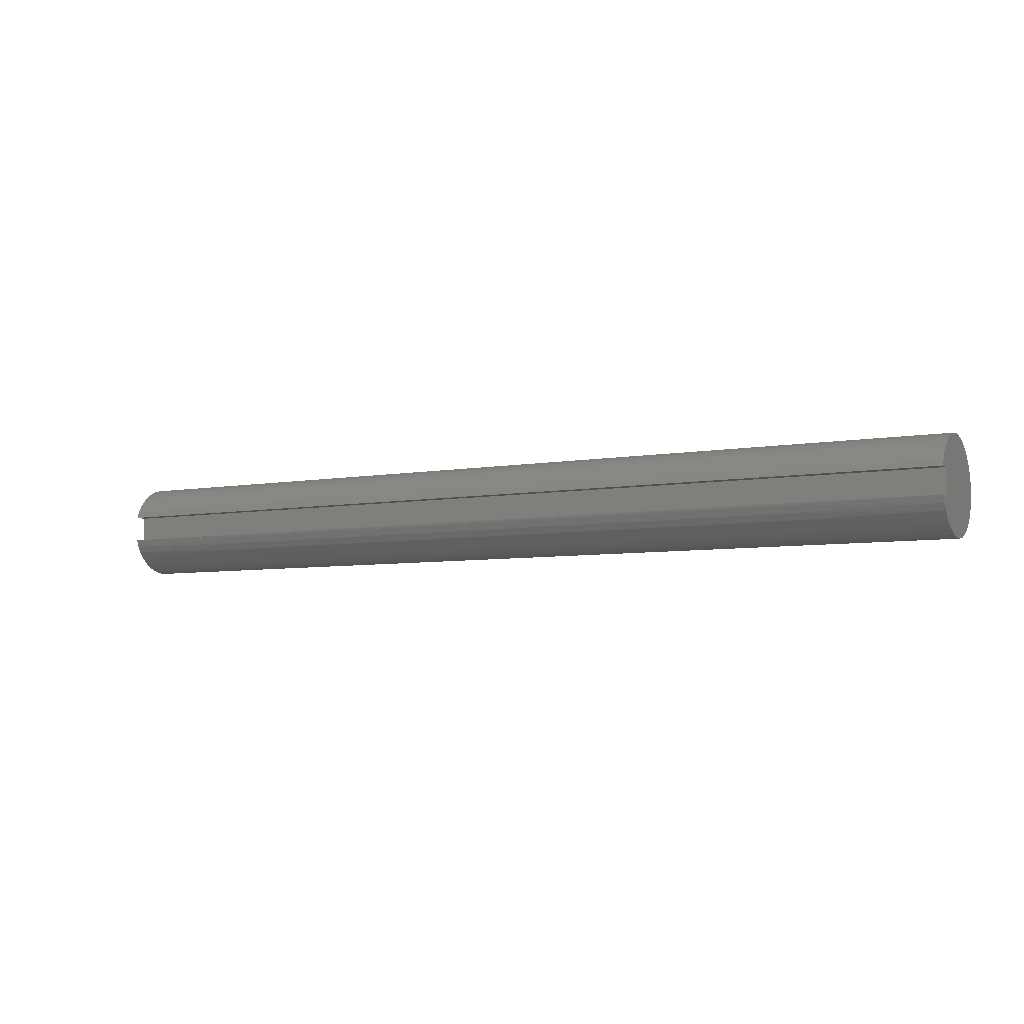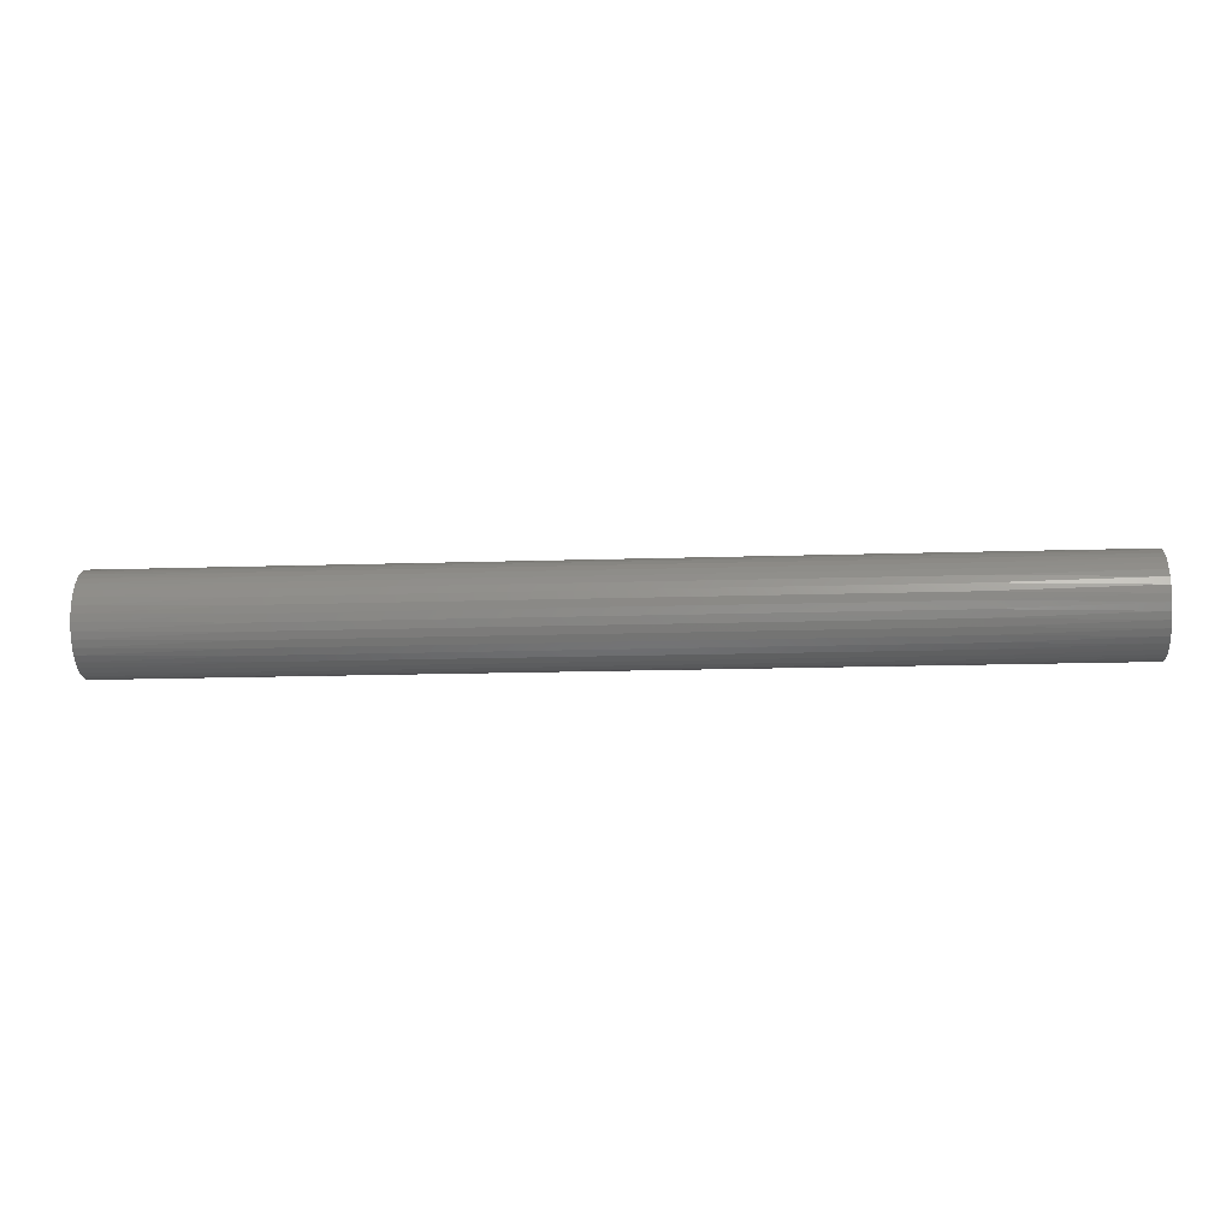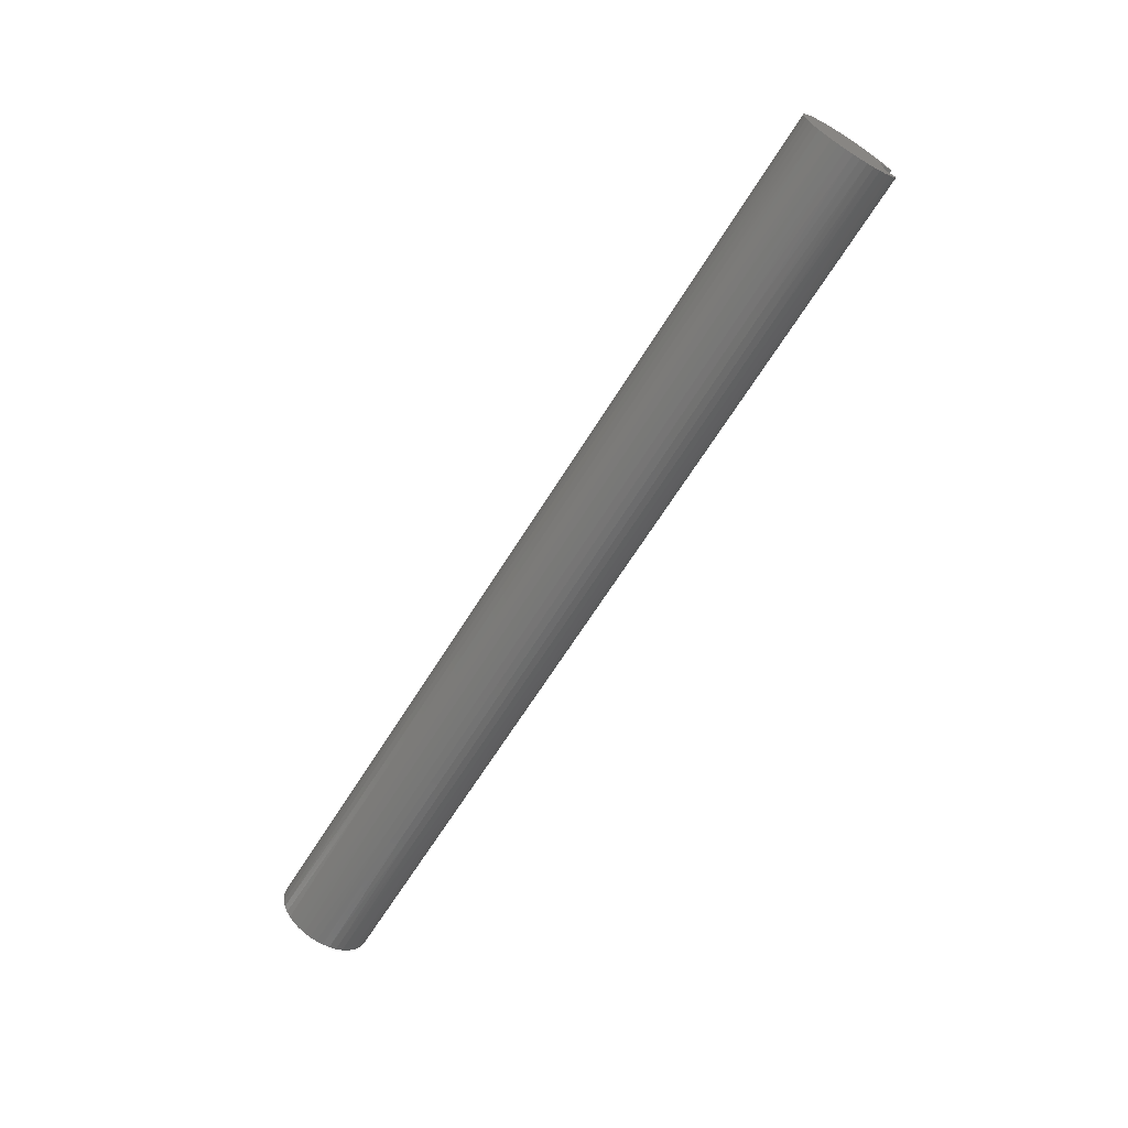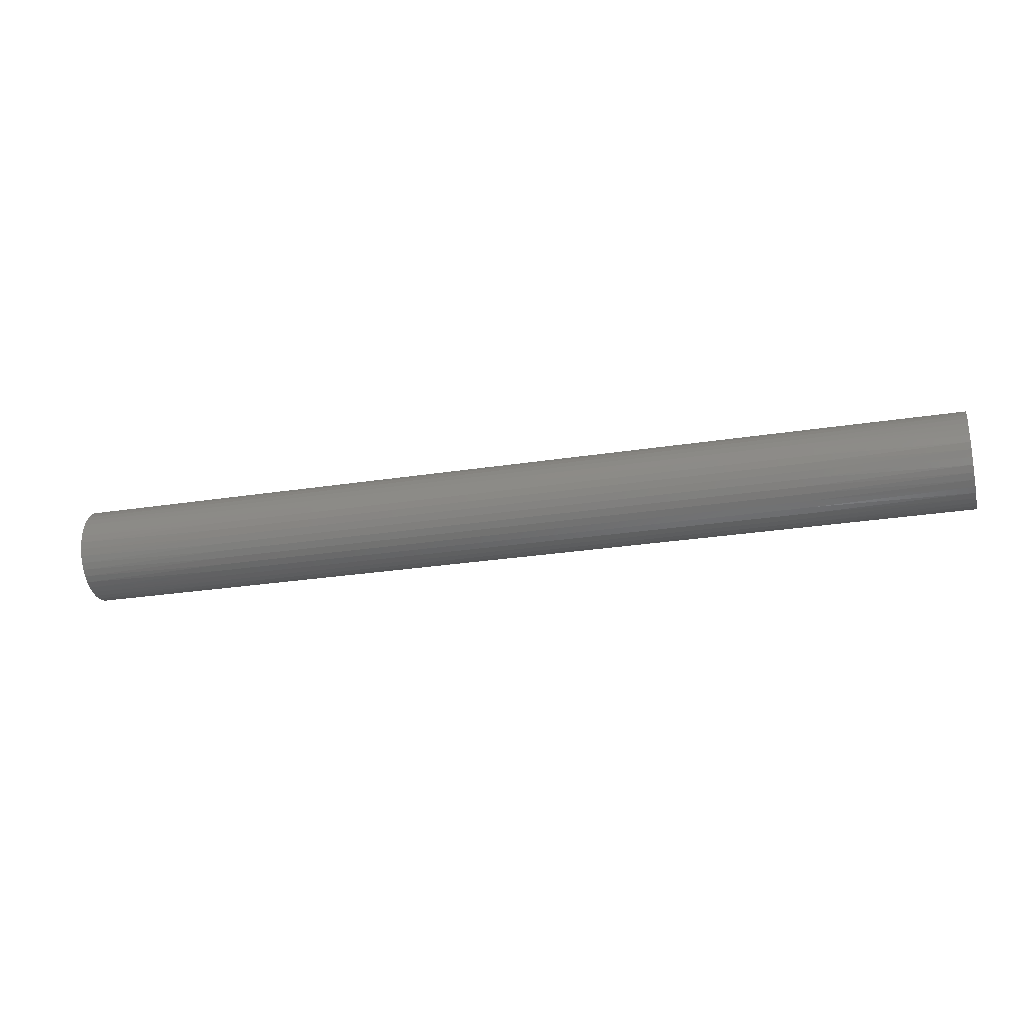
<metadata>
{"format":"stl","ext":"stl","renderer":"f3d","projection":"perspective","resolution":1024,"background":"white","views":[{"elev":-6.1,"azim":-150.9,"up":"+Z"},{"elev":-17.1,"azim":-176.4,"up":"+Y"},{"elev":-66.2,"azim":58.1,"up":"+Z"},{"elev":-26.2,"azim":14.1,"up":"+Y"}]}
</metadata>
<code>
# stl→obj: 265 verts, 526 faces
v 0 0.3438 0.125
v 9 0.3438 0.125
v 0 0.3438 -0.125
v 9 0.3438 -0.125
v 0 0.4518 -0.125
v 9 0.4518 -0.125
v 0 0.427 0.1933
v 1.5 0.4458 0.1449
v 0 0.4518 0.125
v 3 0.4458 0.1449
v 4.5 0.4458 0.1449
v 4.5 0.4177 0.2128
v 6 0.4177 0.2128
v 6 0.3792 0.2755
v 7.5 0.3792 0.2755
v 7.5 0.3315 0.3315
v 9 0.3475 0.3145
v 9 0.2947 0.3645
v 7.5 0.2755 0.3792
v 9 0.2348 0.4057
v 7.5 0.2128 0.4177
v 9 0.1693 0.4371
v 7.5 0.1449 0.4458
v 9 0.09968 0.458
v 7.5 0.07333 0.463
v 9 0.02767 0.4679
v 7.5 -0 0.4688
v 9 -0.04501 0.4666
v 7.5 -0.07333 0.463
v 9 -0.1166 0.454
v 7.5 -0.1449 0.4458
v 9 -0.1854 0.4305
v 7.5 -0.2128 0.4177
v 9 -0.2497 0.3967
v 7.5 -0.2755 0.3792
v 9 -0.308 0.3533
v 7.5 -0.3315 0.3315
v 9 -0.359 0.3014
v 7.5 -0.3792 0.2755
v 9 -0.4013 0.2423
v 7.5 -0.4177 0.2128
v 9 -0.4339 0.1774
v 7.5 -0.4458 0.1449
v 9 -0.4561 0.1082
v 7.5 -0.463 0.07333
v 9 -0.4673 0.03634
v 7.5 -0.4688 -0
v 9 -0.4673 -0.03634
v 7.5 -0.463 -0.07333
v 9 -0.4561 -0.1082
v 7.5 -0.4458 -0.1449
v 9 -0.4339 -0.1774
v 7.5 -0.4177 -0.2128
v 9 -0.4013 -0.2423
v 7.5 -0.3792 -0.2755
v 9 -0.359 -0.3014
v 7.5 -0.3315 -0.3315
v 9 -0.308 -0.3533
v 7.5 -0.2755 -0.3792
v 9 -0.2497 -0.3967
v 7.5 -0.2128 -0.4177
v 9 -0.1854 -0.4305
v 7.5 -0.1449 -0.4458
v 9 -0.1166 -0.454
v 7.5 -0.07333 -0.463
v 9 -0.04501 -0.4666
v 7.5 0 -0.4688
v 9 0.02767 -0.4679
v 7.5 0.07333 -0.463
v 9 0.09968 -0.458
v 7.5 0.1449 -0.4458
v 9 0.1693 -0.4371
v 7.5 0.2128 -0.4177
v 9 0.2348 -0.4057
v 7.5 0.2755 -0.3792
v 9 0.2947 -0.3645
v 7.5 0.3315 -0.3315
v 9 0.3475 -0.3145
v 7.5 0.3792 -0.2755
v 9 0.392 -0.257
v 7.5 0.4177 -0.2128
v 9 0.427 -0.1933
v 7.5 0.4458 -0.1449
v 6 0.4458 -0.1449
v 4.5 0.4458 -0.1449
v 4.5 0.4177 -0.2128
v 3 0.4177 -0.2128
v 3 0.3792 -0.2755
v 1.5 0.3792 -0.2755
v 1.5 0.3315 -0.3315
v 0 0.3475 -0.3145
v 0 0.2947 -0.3645
v 1.5 0.2755 -0.3792
v 0 0.2348 -0.4057
v 1.5 0.2128 -0.4177
v 0 0.1693 -0.4371
v 1.5 0.1449 -0.4458
v 0 0.09968 -0.458
v 1.5 0.07333 -0.463
v 0 0.02767 -0.4679
v 1.5 0 -0.4688
v 0 -0.04501 -0.4666
v 1.5 -0.07333 -0.463
v 0 -0.1166 -0.454
v 1.5 -0.1449 -0.4458
v 0 -0.1854 -0.4305
v 1.5 -0.2128 -0.4177
v 0 -0.2497 -0.3967
v 1.5 -0.2755 -0.3792
v 0 -0.308 -0.3533
v 1.5 -0.3315 -0.3315
v 0 -0.359 -0.3014
v 1.5 -0.3792 -0.2755
v 0 -0.4013 -0.2423
v 1.5 -0.4177 -0.2128
v 0 -0.4339 -0.1774
v 1.5 -0.4458 -0.1449
v 0 -0.4561 -0.1082
v 1.5 -0.463 -0.07333
v 0 -0.4673 -0.03634
v 1.5 -0.4688 -0
v 0 -0.4673 0.03634
v 1.5 -0.463 0.07333
v 0 -0.4561 0.1082
v 1.5 -0.4458 0.1449
v 0 -0.4339 0.1774
v 1.5 -0.4177 0.2128
v 0 -0.4013 0.2423
v 1.5 -0.3792 0.2755
v 0 -0.359 0.3014
v 1.5 -0.3315 0.3315
v 0 -0.308 0.3533
v 1.5 -0.2755 0.3792
v 0 -0.2497 0.3967
v 1.5 -0.2128 0.4177
v 0 -0.1854 0.4305
v 1.5 -0.1449 0.4458
v 0 -0.1166 0.454
v 1.5 -0.07333 0.463
v 0 -0.04501 0.4666
v 1.5 0 0.4688
v 0 0.02767 0.4679
v 1.5 0.07333 0.463
v 0 0.09968 0.458
v 1.5 0.1449 0.4458
v 0 0.1693 0.4371
v 1.5 0.2128 0.4177
v 0 0.2348 0.4057
v 1.5 0.2755 0.3792
v 0 0.2947 0.3645
v 1.5 0.3315 0.3315
v 0 0.3475 0.3145
v 1.5 0.3792 0.2755
v 0 0.392 0.257
v 1.5 0.4177 0.2128
v 0 0.392 -0.257
v 1.5 0.4177 -0.2128
v 3 0.4458 -0.1449
v 0 0.427 -0.1933
v 1.5 0.4458 -0.1449
v 9 0.392 0.257
v 7.5 0.4177 0.2128
v 6 0.4458 0.1449
v 9 0.4518 0.125
v 9 0.427 0.1933
v 7.5 0.4458 0.1449
v 3 0 0.4688
v 3 0.07333 0.463
v 3 0.1449 0.4458
v 3 0.2128 0.4177
v 3 0.2755 0.3792
v 3 0.3315 0.3315
v 3 0.3792 0.2755
v 3 0.4177 0.2128
v 4.5 0 0.4688
v 4.5 0.07333 0.463
v 4.5 0.1449 0.4458
v 4.5 0.2128 0.4177
v 4.5 0.2755 0.3792
v 4.5 0.3315 0.3315
v 4.5 0.3792 0.2755
v 3 -0.07333 0.463
v 3 -0.1449 0.4458
v 3 -0.2128 0.4177
v 3 -0.2755 0.3792
v 3 -0.3315 0.3315
v 3 -0.3792 0.2755
v 3 -0.4177 0.2128
v 3 -0.4458 0.1449
v 3 -0.463 0.07333
v 3 -0.4688 -0
v 3 -0.463 -0.07333
v 3 -0.4458 -0.1449
v 3 -0.4177 -0.2128
v 3 -0.3792 -0.2755
v 3 -0.3315 -0.3315
v 3 -0.2755 -0.3792
v 3 -0.2128 -0.4177
v 3 -0.1449 -0.4458
v 3 -0.07333 -0.463
v 3 0 -0.4688
v 3 0.07333 -0.463
v 3 0.1449 -0.4458
v 3 0.2128 -0.4177
v 3 0.2755 -0.3792
v 3 0.3315 -0.3315
v 6 0 0.4688
v 6 0.07333 0.463
v 6 0.1449 0.4458
v 6 0.2128 0.4177
v 6 0.2755 0.3792
v 6 0.3315 0.3315
v 4.5 -0.07333 0.463
v 4.5 -0.1449 0.4458
v 4.5 -0.2128 0.4177
v 4.5 -0.2755 0.3792
v 4.5 -0.3315 0.3315
v 4.5 -0.3792 0.2755
v 4.5 -0.4177 0.2128
v 4.5 -0.4458 0.1449
v 4.5 -0.463 0.07333
v 4.5 -0.4688 -0
v 4.5 -0.463 -0.07333
v 4.5 -0.4458 -0.1449
v 4.5 -0.4177 -0.2128
v 4.5 -0.3792 -0.2755
v 4.5 -0.3315 -0.3315
v 4.5 -0.2755 -0.3792
v 4.5 -0.2128 -0.4177
v 4.5 -0.1449 -0.4458
v 4.5 -0.07333 -0.463
v 4.5 0 -0.4688
v 4.5 0.07333 -0.463
v 4.5 0.1449 -0.4458
v 4.5 0.2128 -0.4177
v 4.5 0.2755 -0.3792
v 4.5 0.3315 -0.3315
v 4.5 0.3792 -0.2755
v 6 -0.07333 0.463
v 6 -0.1449 0.4458
v 6 -0.2128 0.4177
v 6 -0.2755 0.3792
v 6 -0.3315 0.3315
v 6 -0.3792 0.2755
v 6 -0.4177 0.2128
v 6 -0.4458 0.1449
v 6 -0.463 0.07333
v 6 -0.4688 -0
v 6 -0.463 -0.07333
v 6 -0.4458 -0.1449
v 6 -0.4177 -0.2128
v 6 -0.3792 -0.2755
v 6 -0.3315 -0.3315
v 6 -0.2755 -0.3792
v 6 -0.2128 -0.4177
v 6 -0.1449 -0.4458
v 6 -0.07333 -0.463
v 6 0 -0.4688
v 6 0.07333 -0.463
v 6 0.1449 -0.4458
v 6 0.2128 -0.4177
v 6 0.2755 -0.3792
v 6 0.3315 -0.3315
v 6 0.3792 -0.2755
v 6 0.4177 -0.2128
f 1 2 3
f 3 2 4
f 3 4 5
f 5 4 6
f 7 8 9
f 9 8 10
f 9 10 11
f 11 10 12
f 11 12 13
f 13 12 14
f 13 14 15
f 15 14 16
f 15 16 17
f 17 16 18
f 18 16 19
f 18 19 20
f 20 19 21
f 20 21 22
f 22 21 23
f 22 23 24
f 24 23 25
f 24 25 26
f 26 25 27
f 26 27 28
f 28 27 29
f 28 29 30
f 30 29 31
f 30 31 32
f 32 31 33
f 32 33 34
f 34 33 35
f 34 35 36
f 36 35 37
f 36 37 38
f 38 37 39
f 38 39 40
f 40 39 41
f 40 41 42
f 42 41 43
f 42 43 44
f 44 43 45
f 44 45 46
f 46 45 47
f 46 47 48
f 48 47 49
f 48 49 50
f 50 49 51
f 50 51 52
f 52 51 53
f 52 53 54
f 54 53 55
f 54 55 56
f 56 55 57
f 56 57 58
f 58 57 59
f 58 59 60
f 60 59 61
f 60 61 62
f 62 61 63
f 62 63 64
f 64 63 65
f 64 65 66
f 66 65 67
f 66 67 68
f 68 67 69
f 68 69 70
f 70 69 71
f 70 71 72
f 72 71 73
f 72 73 74
f 74 73 75
f 74 75 76
f 76 75 77
f 76 77 78
f 78 77 79
f 78 79 80
f 80 79 81
f 80 81 82
f 82 81 83
f 82 83 6
f 6 83 84
f 6 84 85
f 85 84 86
f 85 86 87
f 87 86 88
f 87 88 89
f 89 88 90
f 89 90 91
f 91 90 92
f 92 90 93
f 92 93 94
f 94 93 95
f 94 95 96
f 96 95 97
f 96 97 98
f 98 97 99
f 98 99 100
f 100 99 101
f 100 101 102
f 102 101 103
f 102 103 104
f 104 103 105
f 104 105 106
f 106 105 107
f 106 107 108
f 108 107 109
f 108 109 110
f 110 109 111
f 110 111 112
f 112 111 113
f 112 113 114
f 114 113 115
f 114 115 116
f 116 115 117
f 116 117 118
f 118 117 119
f 118 119 120
f 120 119 121
f 120 121 122
f 122 121 123
f 122 123 124
f 124 123 125
f 124 125 126
f 126 125 127
f 126 127 128
f 128 127 129
f 128 129 130
f 130 129 131
f 130 131 132
f 132 131 133
f 132 133 134
f 134 133 135
f 134 135 136
f 136 135 137
f 136 137 138
f 138 137 139
f 138 139 140
f 140 139 141
f 140 141 142
f 142 141 143
f 142 143 144
f 144 143 145
f 144 145 146
f 146 145 147
f 146 147 148
f 148 147 149
f 148 149 150
f 150 149 151
f 150 151 152
f 152 151 153
f 152 153 154
f 154 153 155
f 154 155 7
f 7 155 8
f 91 156 89
f 89 156 157
f 89 157 87
f 87 157 158
f 87 158 85
f 85 158 5
f 85 5 6
f 156 159 157
f 157 159 160
f 157 160 158
f 158 160 5
f 159 5 160
f 17 161 15
f 15 161 162
f 15 162 13
f 13 162 163
f 13 163 11
f 11 163 164
f 11 164 9
f 161 165 162
f 162 165 166
f 162 166 163
f 163 166 164
f 165 164 166
f 141 167 143
f 143 167 168
f 143 168 145
f 145 168 169
f 145 169 147
f 147 169 170
f 147 170 149
f 149 170 171
f 149 171 151
f 151 171 172
f 151 172 153
f 153 172 173
f 153 173 155
f 155 173 174
f 155 174 8
f 8 174 10
f 167 175 168
f 168 175 176
f 168 176 169
f 169 176 177
f 169 177 170
f 170 177 178
f 170 178 171
f 171 178 179
f 171 179 172
f 172 179 180
f 172 180 173
f 173 180 181
f 173 181 174
f 174 181 12
f 174 12 10
f 167 141 182
f 182 141 139
f 182 139 183
f 183 139 137
f 183 137 184
f 184 137 135
f 184 135 185
f 185 135 133
f 185 133 186
f 186 133 131
f 186 131 187
f 187 131 129
f 187 129 188
f 188 129 127
f 188 127 189
f 189 127 125
f 189 125 190
f 190 125 123
f 190 123 191
f 191 123 121
f 191 121 192
f 192 121 119
f 192 119 193
f 193 119 117
f 193 117 194
f 194 117 115
f 194 115 195
f 195 115 113
f 195 113 196
f 196 113 111
f 196 111 197
f 197 111 109
f 197 109 198
f 198 109 107
f 198 107 199
f 199 107 105
f 199 105 200
f 200 105 103
f 200 103 201
f 201 103 101
f 201 101 202
f 202 101 99
f 202 99 203
f 203 99 97
f 203 97 204
f 204 97 95
f 204 95 205
f 205 95 93
f 205 93 206
f 206 93 90
f 206 90 88
f 175 207 176
f 176 207 208
f 176 208 177
f 177 208 209
f 177 209 178
f 178 209 210
f 178 210 179
f 179 210 211
f 179 211 180
f 180 211 212
f 180 212 181
f 181 212 14
f 181 14 12
f 175 167 213
f 213 167 182
f 213 182 214
f 214 182 183
f 214 183 215
f 215 183 184
f 215 184 216
f 216 184 185
f 216 185 217
f 217 185 186
f 217 186 218
f 218 186 187
f 218 187 219
f 219 187 188
f 219 188 220
f 220 188 189
f 220 189 221
f 221 189 190
f 221 190 222
f 222 190 191
f 222 191 223
f 223 191 192
f 223 192 224
f 224 192 193
f 224 193 225
f 225 193 194
f 225 194 226
f 226 194 195
f 226 195 227
f 227 195 196
f 227 196 228
f 228 196 197
f 228 197 229
f 229 197 198
f 229 198 230
f 230 198 199
f 230 199 231
f 231 199 200
f 231 200 232
f 232 200 201
f 232 201 233
f 233 201 202
f 233 202 234
f 234 202 203
f 234 203 235
f 235 203 204
f 235 204 236
f 236 204 205
f 236 205 237
f 237 205 206
f 237 206 238
f 238 206 88
f 238 88 86
f 207 27 208
f 208 27 25
f 208 25 209
f 209 25 23
f 209 23 210
f 210 23 21
f 210 21 211
f 211 21 19
f 211 19 212
f 212 19 16
f 212 16 14
f 207 175 239
f 239 175 213
f 239 213 240
f 240 213 214
f 240 214 241
f 241 214 215
f 241 215 242
f 242 215 216
f 242 216 243
f 243 216 217
f 243 217 244
f 244 217 218
f 244 218 245
f 245 218 219
f 245 219 246
f 246 219 220
f 246 220 247
f 247 220 221
f 247 221 248
f 248 221 222
f 248 222 249
f 249 222 223
f 249 223 250
f 250 223 224
f 250 224 251
f 251 224 225
f 251 225 252
f 252 225 226
f 252 226 253
f 253 226 227
f 253 227 254
f 254 227 228
f 254 228 255
f 255 228 229
f 255 229 256
f 256 229 230
f 256 230 257
f 257 230 231
f 257 231 258
f 258 231 232
f 258 232 259
f 259 232 233
f 259 233 260
f 260 233 234
f 260 234 261
f 261 234 235
f 261 235 262
f 262 235 236
f 262 236 263
f 263 236 237
f 263 237 264
f 264 237 238
f 264 238 265
f 265 238 86
f 265 86 84
f 27 207 29
f 29 207 239
f 29 239 31
f 31 239 240
f 31 240 33
f 33 240 241
f 33 241 35
f 35 241 242
f 35 242 37
f 37 242 243
f 37 243 39
f 39 243 244
f 39 244 41
f 41 244 245
f 41 245 43
f 43 245 246
f 43 246 45
f 45 246 247
f 45 247 47
f 47 247 248
f 47 248 49
f 49 248 249
f 49 249 51
f 51 249 250
f 51 250 53
f 53 250 251
f 53 251 55
f 55 251 252
f 55 252 57
f 57 252 253
f 57 253 59
f 59 253 254
f 59 254 61
f 61 254 255
f 61 255 63
f 63 255 256
f 63 256 65
f 65 256 257
f 65 257 67
f 67 257 258
f 67 258 69
f 69 258 259
f 69 259 71
f 71 259 260
f 71 260 73
f 73 260 261
f 73 261 75
f 75 261 262
f 75 262 77
f 77 262 263
f 77 263 79
f 79 263 264
f 79 264 81
f 81 264 265
f 81 265 83
f 83 265 84
f 9 164 1
f 1 164 2
f 164 165 2
f 2 165 161
f 2 161 17
f 17 18 2
f 2 18 20
f 2 20 22
f 22 24 2
f 2 24 26
f 2 26 28
f 28 30 2
f 2 30 32
f 2 32 62
f 62 32 60
f 60 32 34
f 60 34 58
f 58 34 36
f 58 36 56
f 56 36 38
f 56 38 54
f 54 38 40
f 54 40 52
f 52 40 42
f 52 42 50
f 50 42 44
f 50 44 48
f 48 44 46
f 2 62 4
f 4 62 64
f 4 64 66
f 66 68 4
f 4 68 70
f 4 70 72
f 72 74 4
f 4 74 76
f 4 76 78
f 78 80 4
f 4 80 82
f 4 82 6
f 9 1 7
f 7 1 154
f 154 1 152
f 152 1 150
f 150 1 148
f 148 1 146
f 146 1 144
f 144 1 142
f 142 1 140
f 140 1 138
f 138 1 136
f 136 1 3
f 136 3 106
f 106 3 104
f 104 3 102
f 102 3 100
f 100 3 98
f 98 3 96
f 96 3 94
f 94 3 92
f 92 3 91
f 91 3 156
f 156 3 159
f 159 3 5
f 136 106 134
f 134 106 108
f 134 108 132
f 132 108 110
f 132 110 130
f 130 110 112
f 130 112 128
f 128 112 114
f 128 114 126
f 126 114 116
f 126 116 124
f 124 116 118
f 124 118 122
f 122 118 120

</code>
